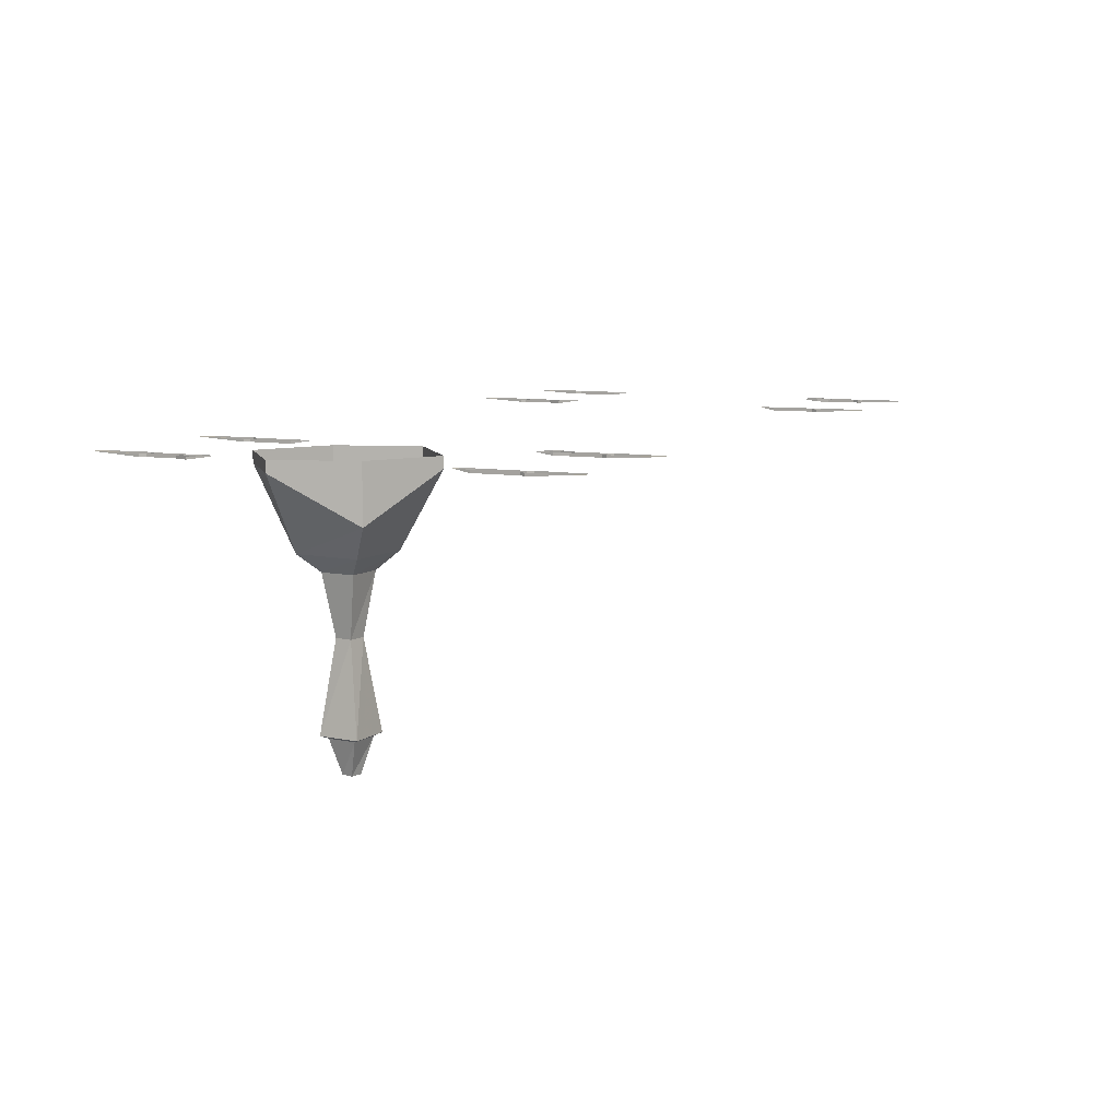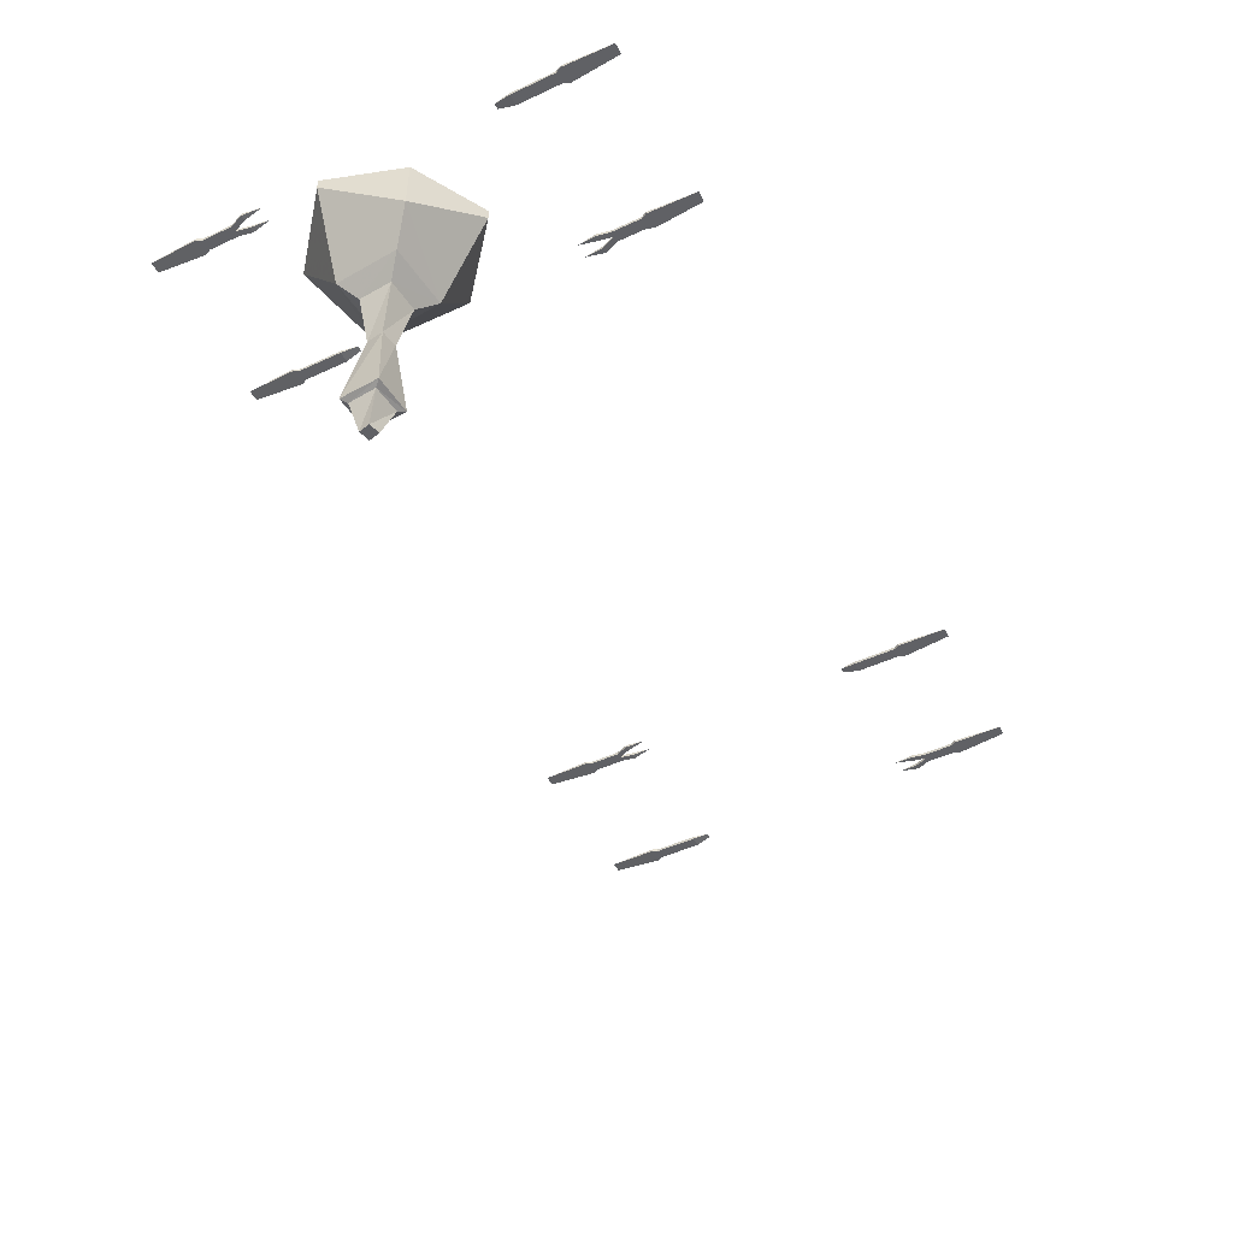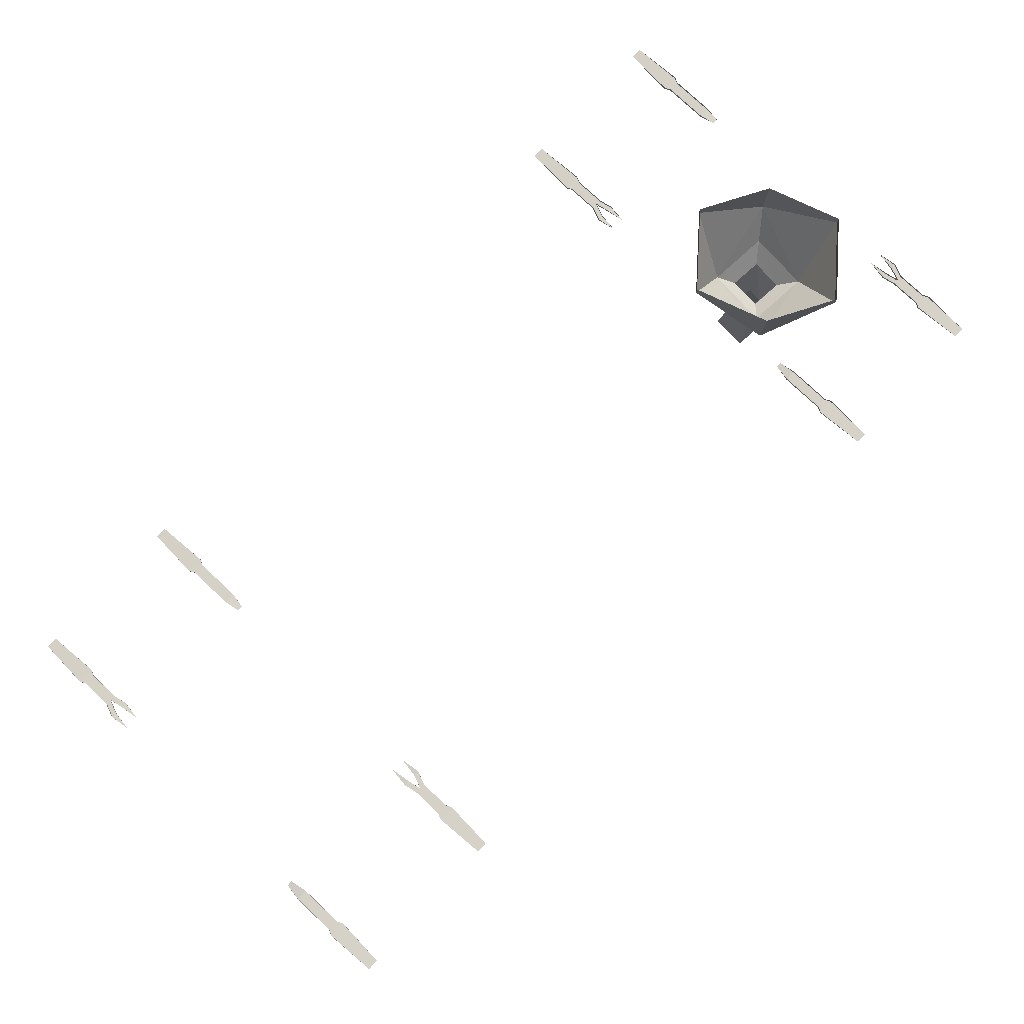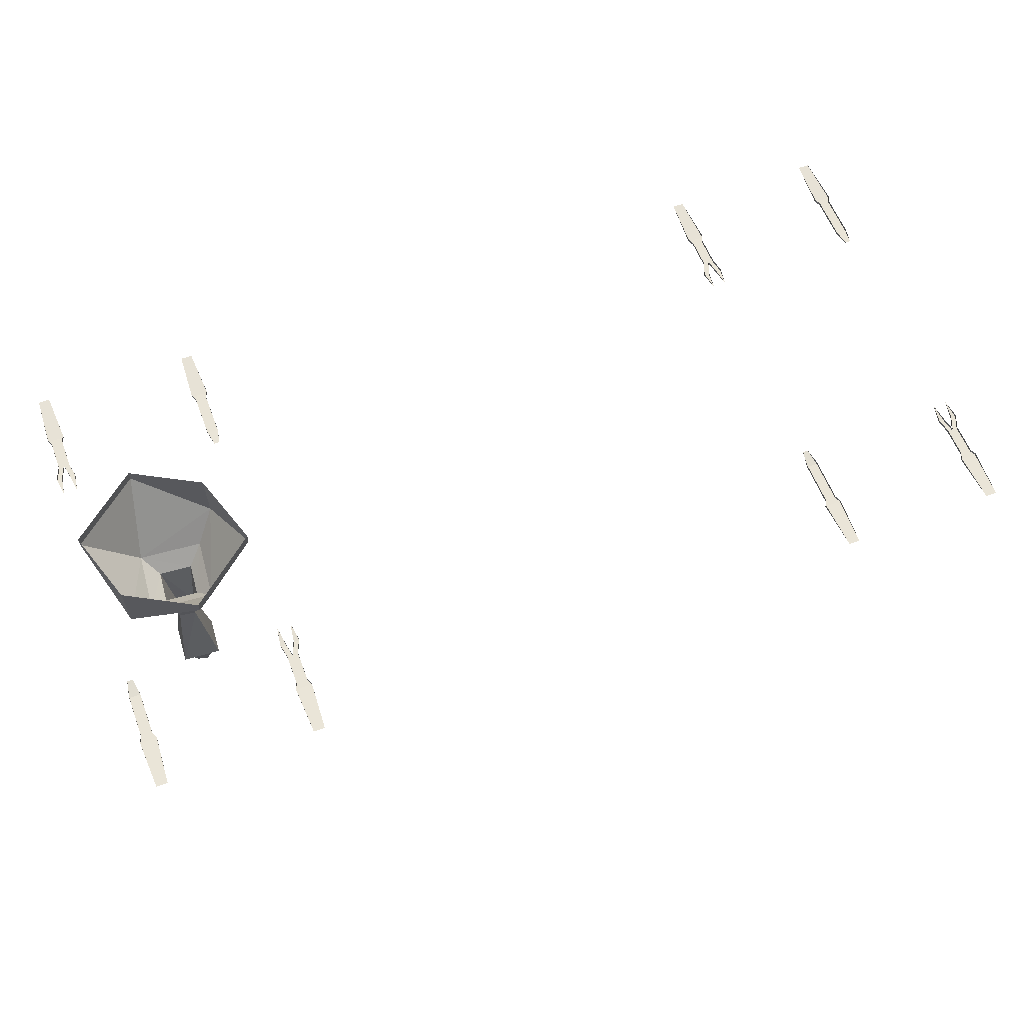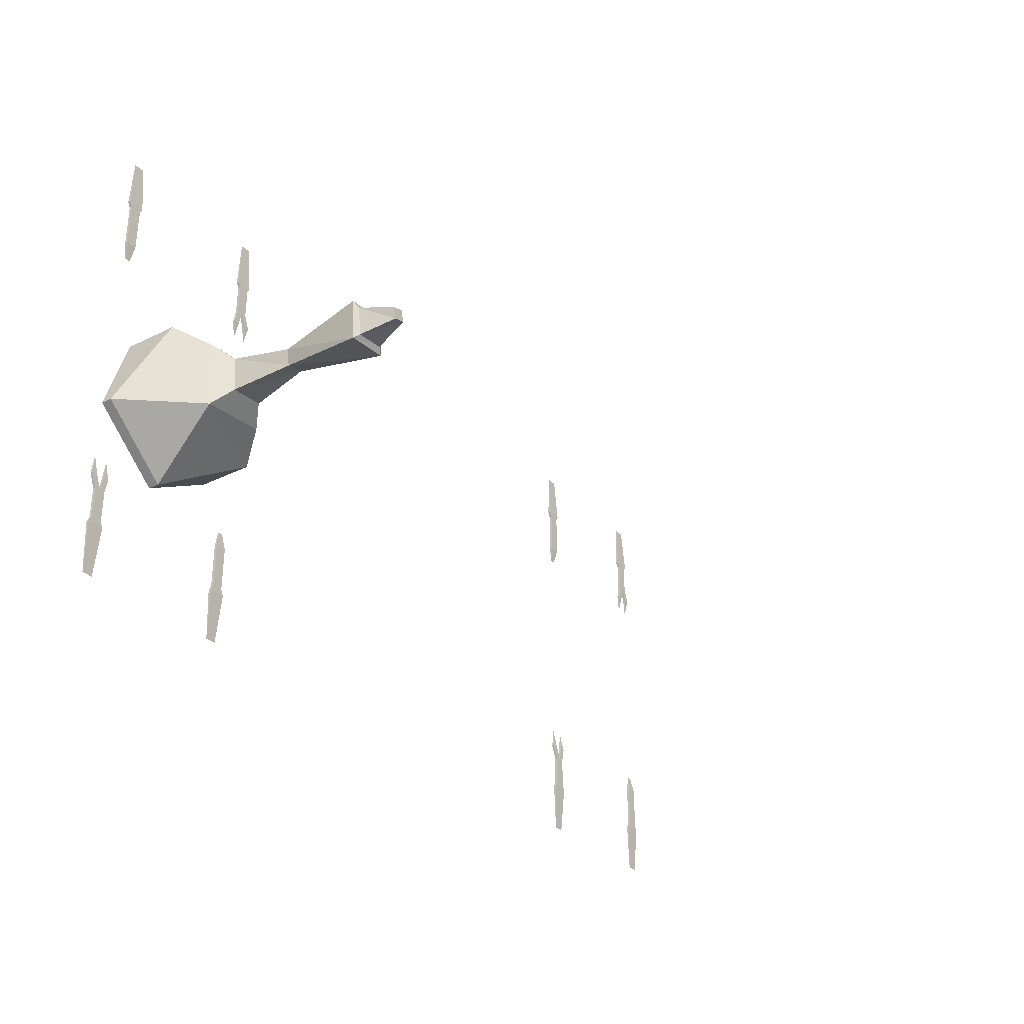
<metadata>
{"format":"obj","ext":"obj","renderer":"f3d","projection":"perspective","resolution":1024,"background":"white","views":[{"elev":8.5,"azim":-65.0,"up":"+Y"},{"elev":-48.3,"azim":-62.7,"up":"+Y"},{"elev":78.9,"azim":133.2,"up":"+Y"},{"elev":60.8,"azim":-21.0,"up":"+Y"},{"elev":-30.8,"azim":-54.7,"up":"+Z"}]}
</metadata>
<code>
v -1.258 -0.8516 0.07812
v -1.328 -0.8516 -0.1406
v -1.258 -0.9766 0.07812
v -1.062 -0.8516 0.1875
v -1.062 -0.8203 0.1875
v -1.258 -0.8203 0.07812
v -1.328 -0.8203 -0.1406
v -1.133 -0.8516 -0.3047
v -1.18 -1.062 -0.1562
v -1.195 -1.062 0.02344
v -1.016 -1.062 0.03906
v -0.8672 -0.8516 0.02344
v -0.8672 -0.8203 0.02344
v -0.9375 -0.9766 -0.1953
v -0.9375 -0.8516 -0.1953
v -1 -1.062 -0.1406
v -1.047 -1.109 -0.1016
v -1.141 -1.109 -0.1094
v -1.148 -1.109 -0.01562
v -1.055 -1.109 -0.007812
v -1.078 -1.273 -0.03125
v -1.07 -1.273 -0.07812
v -1.117 -1.273 -0.08594
v -1.125 -1.273 -0.03906
v -1.156 -1.516 -0.007812
v -1.047 -1.516 0
v -1.039 -1.516 -0.1094
v -1.148 -1.516 -0.1172
v -1.133 -1.523 -0.1016
v -1.141 -1.523 -0.02344
v -1.062 -1.523 -0.01562
v -1.055 -1.523 -0.09375
v -1.078 -1.617 -0.07031
v -1.109 -1.617 -0.07812
v -1.117 -1.617 -0.04688
v -1.086 -1.617 -0.03906
v -1.133 -0.8203 -0.3047
v -0.9375 -0.8203 -0.1953
v -1.328 -0.8281 -0.5
v -1.32 -0.8281 -0.4844
v -1.32 -0.8203 -0.4844
v -1.328 -0.8203 -0.5
v -1.32 -0.8203 -0.6406
v -1.305 -0.8203 -0.6406
v -1.305 -0.8281 -0.5
v -1.305 -0.8281 -0.4844
v -1.32 -0.8281 -0.3984
v -1.32 -0.8203 -0.3984
v -1.336 -0.8281 -0.3594
v -1.336 -0.8203 -0.3594
v -1.328 -0.8203 -0.3047
v -1.32 -0.8281 -0.3594
v -1.32 -0.8203 -0.3594
v -1.305 -0.8281 -0.3984
v -1.305 -0.8203 -0.3984
v -1.297 -0.8281 -0.3594
v -1.297 -0.8203 -0.3594
v -1.289 -0.8203 -0.3047
v -1.281 -0.8281 -0.3594
v -1.281 -0.8203 -0.3594
v -1.289 -0.8281 -0.3984
v -1.289 -0.8203 -0.3984
v -1.289 -0.8281 -0.4844
v -1.289 -0.8203 -0.4844
v -1.281 -0.8203 -0.5
v -1.281 -0.8281 -0.5
v -1.289 -0.8203 -0.6406
v -0.8438 -0.8281 -0.4844
v -0.875 -0.8281 -0.4844
v -0.8828 -0.8281 -0.5
v -0.8359 -0.8281 -0.5
v -0.8359 -0.8203 -0.5
v -0.8438 -0.8203 -0.4844
v -0.8438 -0.8203 -0.4609
v -0.8438 -0.8281 -0.4609
v -0.875 -0.8281 -0.4609
v -0.875 -0.8203 -0.4844
v -0.8828 -0.8203 -0.5
v -0.875 -0.8203 -0.6406
v -0.8438 -0.8203 -0.6406
v -0.875 -0.8203 -0.4609
v -0.875 -0.8281 -0.3594
v -0.875 -0.8203 -0.3594
v -0.8672 -0.8203 -0.3125
v -0.8516 -0.8203 -0.3125
v -0.8438 -0.8281 -0.3594
v -0.8438 -0.8203 -0.3594
v 0.7578 -0.8281 -0.5
v 0.7656 -0.8281 -0.4844
v 0.7656 -0.8203 -0.4844
v 0.7578 -0.8203 -0.5
v 0.7656 -0.8203 -0.6406
v 0.7812 -0.8203 -0.6406
v 0.7812 -0.8281 -0.5
v 0.7812 -0.8281 -0.4844
v 0.7656 -0.8281 -0.3984
v 0.7656 -0.8203 -0.3984
v 0.75 -0.8281 -0.3594
v 0.75 -0.8203 -0.3594
v 0.7578 -0.8203 -0.3047
v 0.7656 -0.8281 -0.3594
v 0.7656 -0.8203 -0.3594
v 0.7812 -0.8281 -0.3984
v 0.7812 -0.8203 -0.3984
v 0.7891 -0.8281 -0.3594
v 0.7891 -0.8203 -0.3594
v 0.7969 -0.8203 -0.3047
v 0.8047 -0.8281 -0.3594
v 0.8047 -0.8203 -0.3594
v 0.7969 -0.8281 -0.3984
v 0.7969 -0.8203 -0.3984
v 0.7969 -0.8281 -0.4844
v 0.7969 -0.8203 -0.4844
v 0.8047 -0.8203 -0.5
v 0.8047 -0.8281 -0.5
v 0.7969 -0.8203 -0.6406
v 1.242 -0.8281 -0.4844
v 1.211 -0.8281 -0.4844
v 1.203 -0.8281 -0.5
v 1.25 -0.8281 -0.5
v 1.25 -0.8203 -0.5
v 1.242 -0.8203 -0.4844
v 1.242 -0.8203 -0.4609
v 1.242 -0.8281 -0.4609
v 1.211 -0.8281 -0.4609
v 1.211 -0.8203 -0.4844
v 1.203 -0.8203 -0.5
v 1.211 -0.8203 -0.6406
v 1.242 -0.8203 -0.6406
v 1.211 -0.8203 -0.4609
v 1.211 -0.8281 -0.3594
v 1.211 -0.8203 -0.3594
v 1.219 -0.8203 -0.3125
v 1.234 -0.8203 -0.3125
v 1.242 -0.8281 -0.3594
v 1.242 -0.8203 -0.3594
v 1.234 -0.8281 0.5312
v 1.227 -0.8281 0.5156
v 1.227 -0.8203 0.5156
v 1.234 -0.8203 0.5312
v 1.227 -0.8203 0.6719
v 1.211 -0.8203 0.6719
v 1.211 -0.8281 0.5312
v 1.211 -0.8281 0.5156
v 1.227 -0.8281 0.4297
v 1.227 -0.8203 0.4297
v 1.242 -0.8281 0.3906
v 1.242 -0.8203 0.3906
v 1.234 -0.8203 0.3359
v 1.227 -0.8281 0.3906
v 1.227 -0.8203 0.3906
v 1.211 -0.8281 0.4297
v 1.211 -0.8203 0.4297
v 1.203 -0.8281 0.3906
v 1.203 -0.8203 0.3906
v 1.195 -0.8203 0.3359
v 1.188 -0.8281 0.3906
v 1.188 -0.8203 0.3906
v 1.195 -0.8281 0.4297
v 1.195 -0.8203 0.4297
v 1.195 -0.8281 0.5156
v 1.195 -0.8203 0.5156
v 1.188 -0.8203 0.5312
v 1.188 -0.8281 0.5312
v 1.195 -0.8203 0.6719
v 0.75 -0.8281 0.5156
v 0.7812 -0.8281 0.5156
v 0.7891 -0.8281 0.5312
v 0.7422 -0.8281 0.5312
v 0.7422 -0.8203 0.5312
v 0.75 -0.8203 0.5156
v 0.75 -0.8203 0.4922
v 0.75 -0.8281 0.4922
v 0.7812 -0.8281 0.4922
v 0.7812 -0.8203 0.5156
v 0.7891 -0.8203 0.5312
v 0.7812 -0.8203 0.6719
v 0.75 -0.8203 0.6719
v 0.7812 -0.8203 0.4922
v 0.7812 -0.8281 0.3906
v 0.7812 -0.8203 0.3906
v 0.7734 -0.8203 0.3438
v 0.7578 -0.8203 0.3438
v 0.75 -0.8281 0.3906
v 0.75 -0.8203 0.3906
v -0.8359 -0.8281 0.5312
v -0.8438 -0.8281 0.5156
v -0.8438 -0.8203 0.5156
v -0.8359 -0.8203 0.5312
v -0.8438 -0.8203 0.6719
v -0.8594 -0.8203 0.6719
v -0.8594 -0.8281 0.5312
v -0.8594 -0.8281 0.5156
v -0.8438 -0.8281 0.4297
v -0.8438 -0.8203 0.4297
v -0.8281 -0.8281 0.3906
v -0.8281 -0.8203 0.3906
v -0.8359 -0.8203 0.3359
v -0.8438 -0.8281 0.3906
v -0.8438 -0.8203 0.3906
v -0.8594 -0.8281 0.4297
v -0.8594 -0.8203 0.4297
v -0.8672 -0.8281 0.3906
v -0.8672 -0.8203 0.3906
v -0.875 -0.8203 0.3359
v -0.8828 -0.8281 0.3906
v -0.8828 -0.8203 0.3906
v -0.875 -0.8281 0.4297
v -0.875 -0.8203 0.4297
v -0.875 -0.8281 0.5156
v -0.875 -0.8203 0.5156
v -0.8828 -0.8203 0.5312
v -0.8828 -0.8281 0.5312
v -0.875 -0.8203 0.6719
v -1.32 -0.8281 0.5156
v -1.289 -0.8281 0.5156
v -1.281 -0.8281 0.5312
v -1.328 -0.8281 0.5312
v -1.328 -0.8203 0.5312
v -1.32 -0.8203 0.5156
v -1.32 -0.8203 0.4922
v -1.32 -0.8281 0.4922
v -1.289 -0.8281 0.4922
v -1.289 -0.8203 0.5156
v -1.281 -0.8203 0.5312
v -1.289 -0.8203 0.6719
v -1.32 -0.8203 0.6719
v -1.289 -0.8203 0.4922
v -1.289 -0.8281 0.3906
v -1.289 -0.8203 0.3906
v -1.297 -0.8203 0.3438
v -1.312 -0.8203 0.3438
v -1.32 -0.8281 0.3906
v -1.32 -0.8203 0.3906
f 1 2 3
f 1 3 4
f 2 8 9
f 2 9 3
f 3 9 10
f 3 10 11
f 3 11 4
f 4 11 12
f 14 9 8
f 14 8 15
f 14 15 12
f 14 12 11
f 14 11 16
f 14 16 9
f 9 16 17
f 9 17 18
f 9 18 10
f 10 18 19
f 10 19 11
f 11 19 20
f 11 20 16
f 16 20 17
f 17 20 21
f 17 21 22
f 17 22 18
f 18 22 23
f 18 23 19
f 19 23 24
f 19 24 20
f 20 24 21
f 1 4 5
f 1 5 6
f 1 6 2
f 2 6 7
f 2 7 8
f 4 12 13
f 4 13 5
f 21 24 25
f 21 25 26
f 21 26 22
f 22 26 27
f 22 27 23
f 23 27 28
f 23 28 24
f 24 28 25
f 25 28 29
f 25 29 30
f 25 30 26
f 26 30 31
f 26 31 27
f 27 31 32
f 27 32 28
f 28 32 29
f 8 7 37
f 8 37 15
f 15 37 38
f 15 38 12
f 12 38 13
f 29 32 33
f 29 33 34
f 29 34 30
f 30 34 35
f 30 35 31
f 31 35 36
f 31 36 32
f 32 36 33
f 33 36 34
f 34 36 35
f 39 40 41
f 39 41 42
f 39 42 43
f 39 43 44
f 39 44 45
f 39 45 40
f 40 45 46
f 64 63 65
f 65 63 66
f 65 66 67
f 67 66 45
f 67 45 44
f 66 63 46
f 66 46 45
f 68 69 70
f 68 70 71
f 68 71 72
f 68 72 73
f 69 77 70
f 70 77 78
f 70 78 79
f 70 79 71
f 71 79 80
f 71 80 72
f 88 89 90
f 88 90 91
f 88 91 92
f 88 92 93
f 88 93 94
f 88 94 89
f 89 94 95
f 113 112 114
f 114 112 115
f 114 115 116
f 116 115 94
f 116 94 93
f 115 112 95
f 115 95 94
f 117 118 119
f 117 119 120
f 117 120 121
f 117 121 122
f 118 126 119
f 119 126 127
f 119 127 128
f 119 128 120
f 120 128 129
f 120 129 121
f 137 138 139
f 137 139 140
f 137 140 141
f 137 141 142
f 137 142 143
f 137 143 138
f 138 143 144
f 162 161 163
f 163 161 164
f 163 164 165
f 165 164 143
f 165 143 142
f 164 161 144
f 164 144 143
f 166 167 168
f 166 168 169
f 166 169 170
f 166 170 171
f 167 175 168
f 168 175 176
f 168 176 177
f 168 177 169
f 169 177 178
f 169 178 170
f 186 187 188
f 186 188 189
f 186 189 190
f 186 190 191
f 186 191 192
f 186 192 187
f 187 192 193
f 211 210 212
f 212 210 213
f 212 213 214
f 214 213 192
f 214 192 191
f 213 210 193
f 213 193 192
f 215 216 217
f 215 217 218
f 215 218 219
f 215 219 220
f 216 224 217
f 217 224 225
f 217 225 226
f 217 226 218
f 218 226 227
f 218 227 219
f 40 46 47
f 40 47 41
f 41 47 48
f 48 47 49
f 48 49 50
f 50 49 51
f 51 49 52
f 51 52 53
f 53 52 54
f 53 54 55
f 55 54 56
f 55 56 57
f 57 56 58
f 58 56 59
f 58 59 60
f 60 59 61
f 60 61 62
f 62 61 63
f 62 63 64
f 63 61 54
f 63 54 46
f 46 54 47
f 47 54 52
f 47 52 49
f 59 56 54
f 59 54 61
f 68 73 74
f 68 74 75
f 68 75 69
f 69 75 76
f 69 76 77
f 77 76 81
f 81 76 82
f 81 82 83
f 83 82 84
f 84 82 85
f 85 82 86
f 85 86 87
f 87 86 75
f 87 75 74
f 76 75 86
f 76 86 82
f 89 95 96
f 89 96 90
f 90 96 97
f 97 96 98
f 97 98 99
f 99 98 100
f 100 98 101
f 100 101 102
f 102 101 103
f 102 103 104
f 104 103 105
f 104 105 106
f 106 105 107
f 107 105 108
f 107 108 109
f 109 108 110
f 109 110 111
f 111 110 112
f 111 112 113
f 112 110 103
f 112 103 95
f 95 103 96
f 96 103 101
f 96 101 98
f 108 105 103
f 108 103 110
f 117 122 123
f 117 123 124
f 117 124 118
f 118 124 125
f 118 125 126
f 126 125 130
f 130 125 131
f 130 131 132
f 132 131 133
f 133 131 134
f 134 131 135
f 134 135 136
f 136 135 124
f 136 124 123
f 125 124 135
f 125 135 131
f 138 144 145
f 138 145 139
f 139 145 146
f 146 145 147
f 146 147 148
f 148 147 149
f 149 147 150
f 149 150 151
f 151 150 152
f 151 152 153
f 153 152 154
f 153 154 155
f 155 154 156
f 156 154 157
f 156 157 158
f 158 157 159
f 158 159 160
f 160 159 161
f 160 161 162
f 161 159 152
f 161 152 144
f 144 152 145
f 145 152 150
f 145 150 147
f 157 154 152
f 157 152 159
f 166 171 172
f 166 172 173
f 166 173 167
f 167 173 174
f 167 174 175
f 175 174 179
f 179 174 180
f 179 180 181
f 181 180 182
f 182 180 183
f 183 180 184
f 183 184 185
f 185 184 173
f 185 173 172
f 174 173 184
f 174 184 180
f 187 193 194
f 187 194 188
f 188 194 195
f 195 194 196
f 195 196 197
f 197 196 198
f 198 196 199
f 198 199 200
f 200 199 201
f 200 201 202
f 202 201 203
f 202 203 204
f 204 203 205
f 205 203 206
f 205 206 207
f 207 206 208
f 207 208 209
f 209 208 210
f 209 210 211
f 210 208 201
f 210 201 193
f 193 201 194
f 194 201 199
f 194 199 196
f 206 203 201
f 206 201 208
f 215 220 221
f 215 221 222
f 215 222 216
f 216 222 223
f 216 223 224
f 224 223 228
f 228 223 229
f 228 229 230
f 230 229 231
f 231 229 232
f 232 229 233
f 232 233 234
f 234 233 222
f 234 222 221
f 223 222 233
f 223 233 229

</code>
